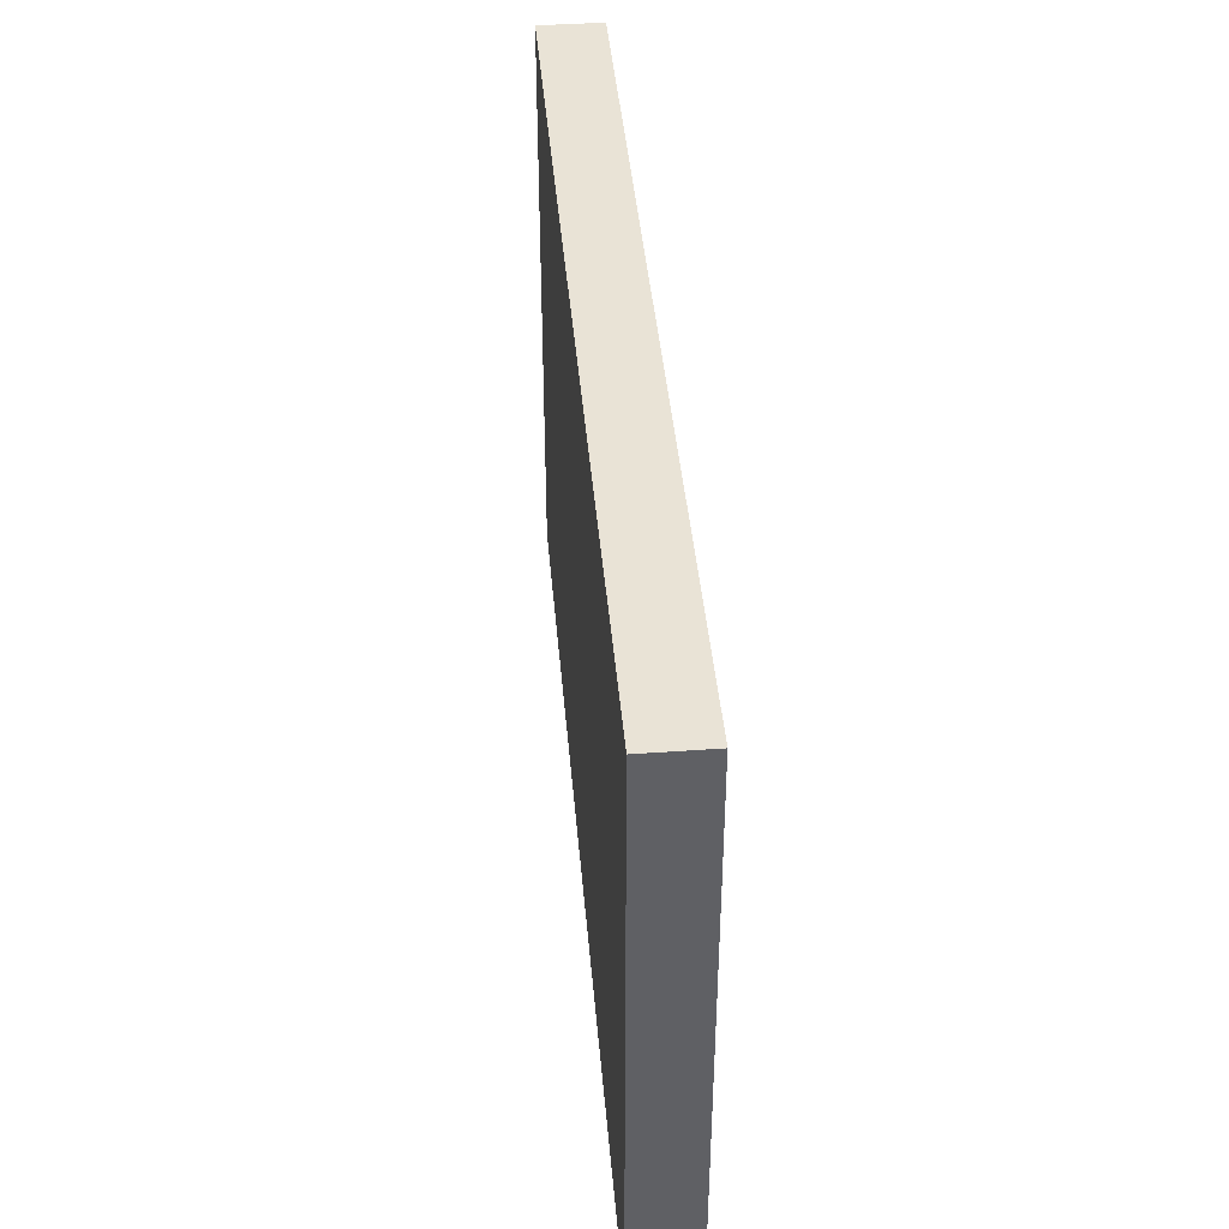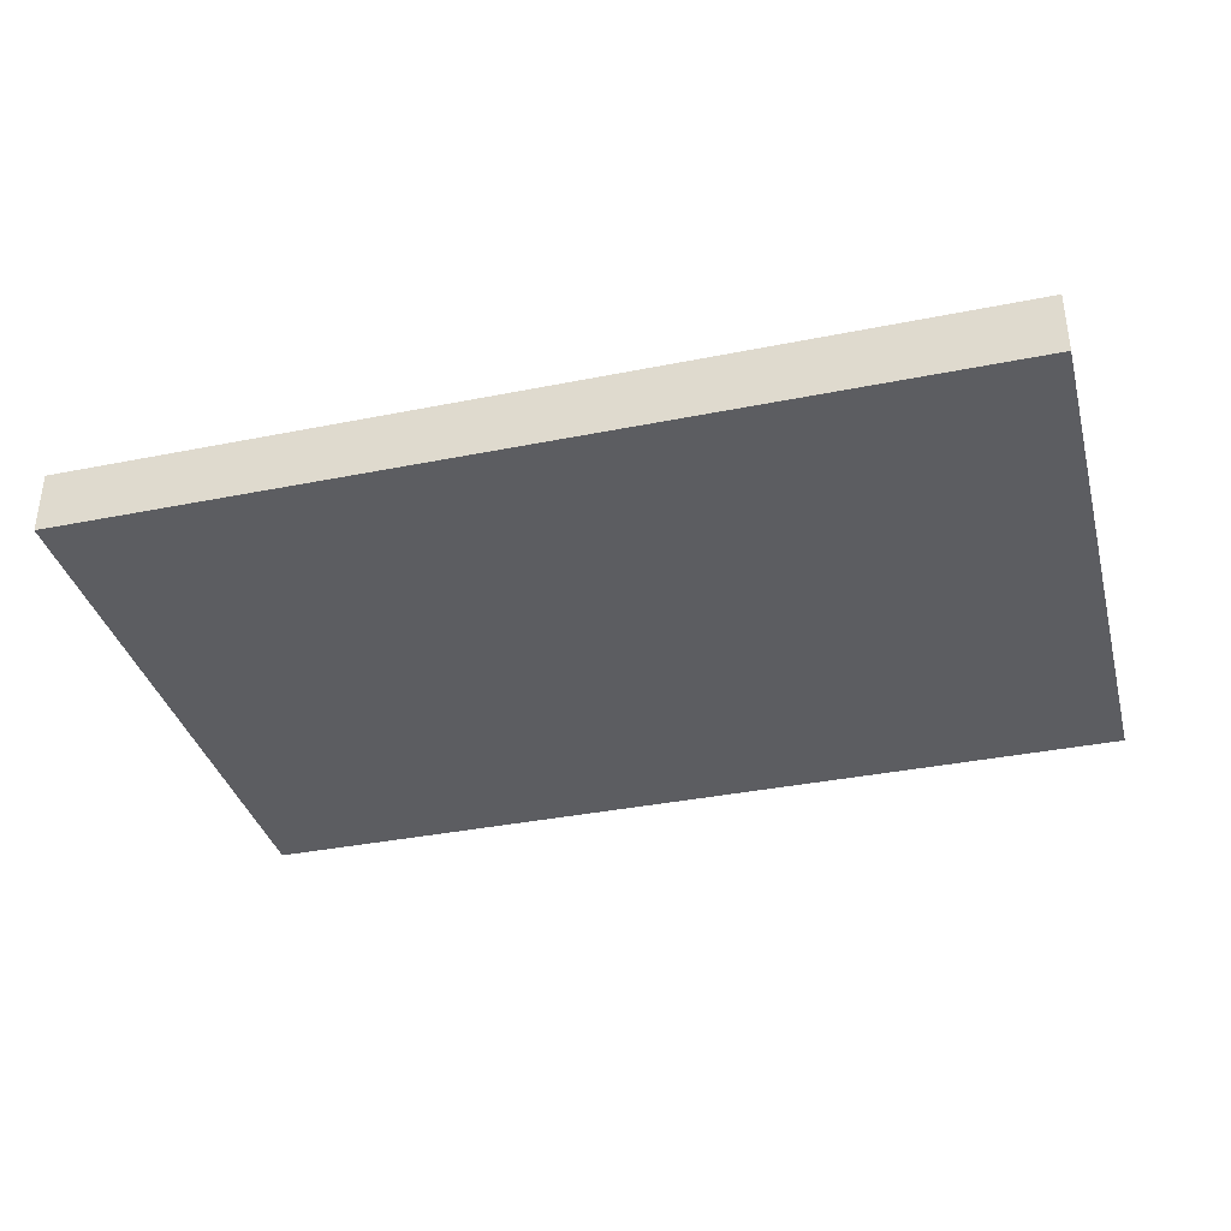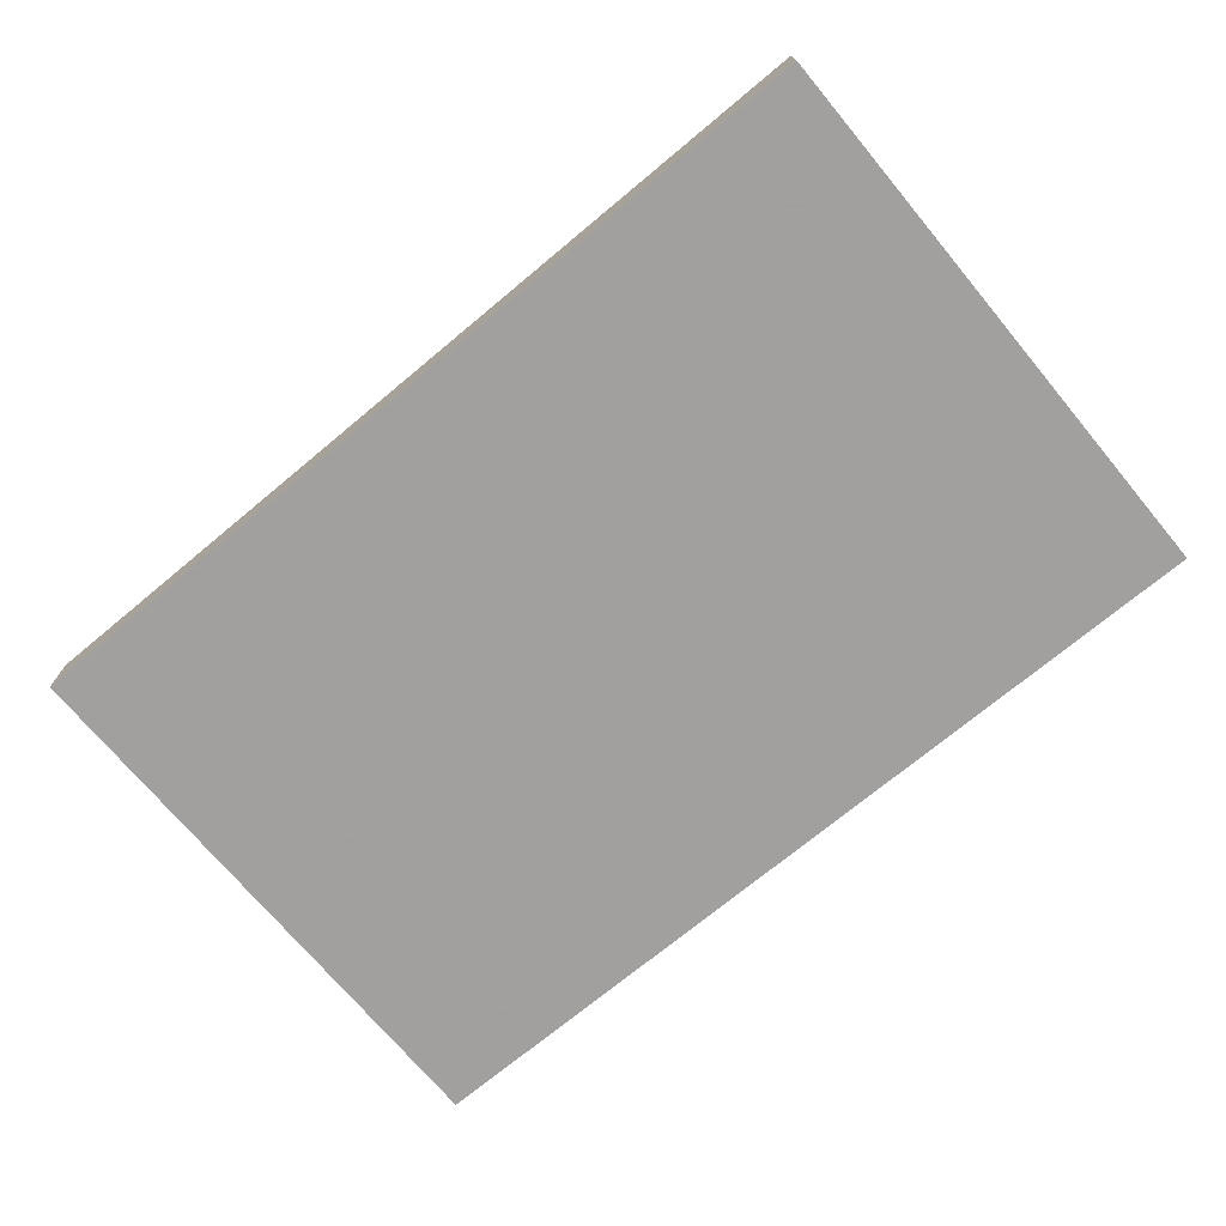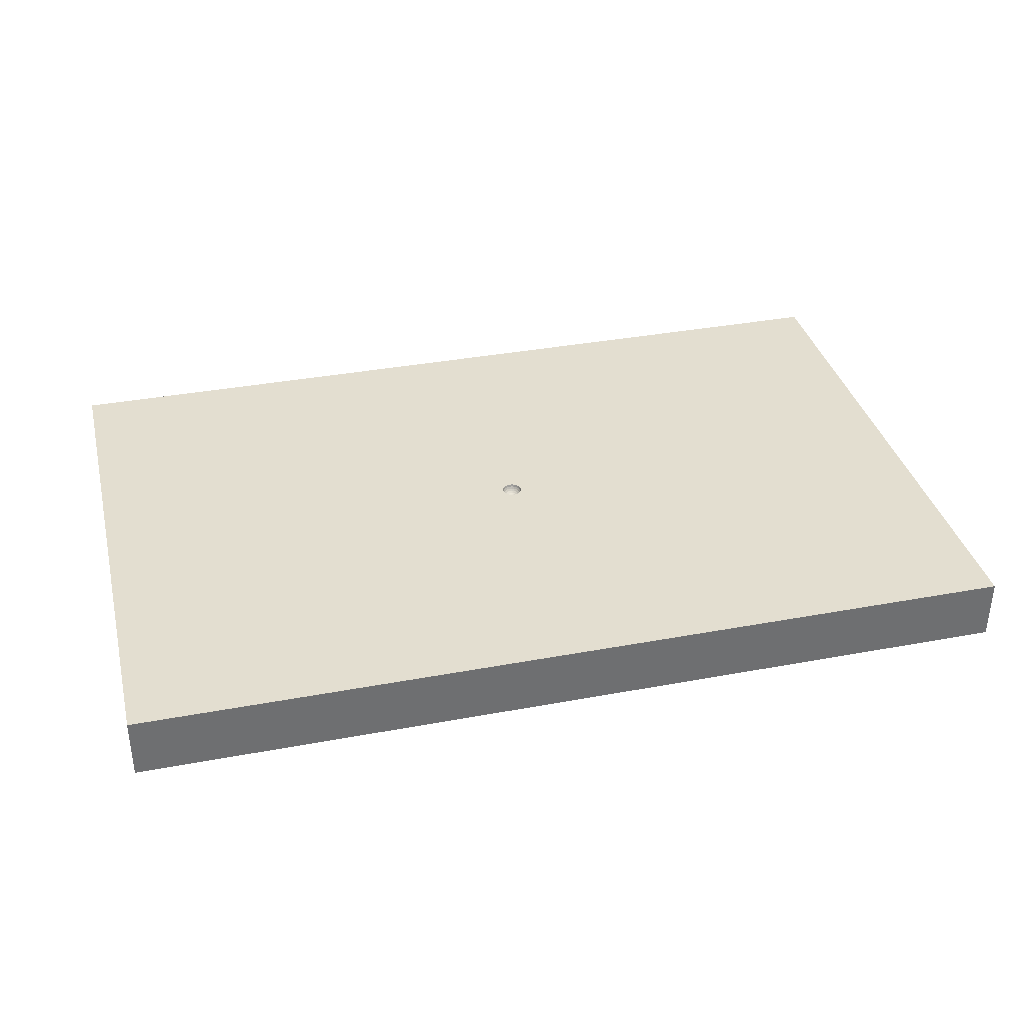
<metadata>
{"format":"obj","ext":"obj","renderer":"f3d","projection":"perspective","resolution":1024,"background":"white","views":[{"elev":42.1,"azim":-94.9,"up":"+Y"},{"elev":-36.3,"azim":-165.3,"up":"+Z"},{"elev":-71.9,"azim":-140.2,"up":"+Z"},{"elev":35.8,"azim":166.2,"up":"+Z"}]}
</metadata>
<code>
v 5.549 3.333 0
v 2.303 -0.02274 0
v -2.9 1.638 0.9
v -5.268 2.914 0
v 6.5 -2.71 0
v 4.961 0.05291 0
v 0.04675 0.04675 0.7954
v 2.888 2.583 0
v 0.024 0.024 0.7839
v 5.402 0.3621 0.9
v 0.06821 0.1181 0.8675
v 0.05935 0.1028 0.8383
v 1.682 2.625 0
v -0.7739 -0.3911 0.9
v 0.01712 0.06387 0.7954
v -3.041 2.993 0.9
v 5.109 4.22 0
v 0.008784 0.03278 0.7839
v -5.208 -4.22 0.9
v 5.207 -4.22 0.9
v 1.213e-05 0.1364 0.8675
v -4.951 -2.073 0.9
v 6.298e-06 0.1187 0.8383
v -6.5 -1.077 0.9
v 3.073e-05 0.09487 0.8138
v 0.02399 -0.02399 0.7839
v 0.1181 -0.06819 0.8675
v 0.03529 0.1317 0.8675
v 5.195 -3.095 0
v 0.1028 -0.05937 0.8383
v 0.03072 0.1147 0.8383
v -4.352 -4.22 0
v 0.08215 -0.04745 0.8138
v 0.02454 0.09164 0.8138
v 2.346 -3.232 0.9
v 0.05725 -0.03308 0.7954
v 6.5 -0.6621 0
v 0.02938 -0.01697 0.7839
v -0.02939 -0.01697 0.7839
v 0.1317 -0.03529 0.8675
v 0.1147 -0.03074 0.8383
v 0.09164 -0.02453 0.8138
v -2.993 -0.7793 0
v 0.06387 -0.01711 0.7954
v 0.3305 -1.624 0.9
v 0.03278 -0.008776 0.7839
v 2.565 1.658 0.9
v 0.1364 1.966e-05 0.8675
v 2.597 -4.22 0
v 0.1187 1.293e-07 0.8383
v -3.278 -4.22 0.45
v 0.09487 6.607e-06 0.8138
v -0.3489 -4.22 0.9
v -3.725 -4.22 0.9
v 0.06612 -1.572e-05 0.7954
v -1.182 4.22 0
v -6.5 0.7067 0.9
v 0.03394 2.626e-22 0.7839
v -5.05 4.22 0.45
v 1.784 -3.04 0
v 0.06707 0.06709 0.8138
v 0.08394 0.08392 0.8383
v -6.5 -2.043 0
v 0.09643 0.09642 0.8675
v -2.709 -4.22 0
v 0.02939 0.01698 0.7839
v 0.05727 0.03305 0.7954
v 0.6966 -0.5686 0
v 0.08216 0.04743 0.8138
v 0.7857 -4.22 0
v -3.846 2.743 0
v 6.5 0.9423 0.9
v 0.1028 0.05936 0.8383
v 6.5 3.63 0.45
v 0.1181 0.06819 0.8675
v 0.03279 0.008786 0.7839
v 0.06387 0.01711 0.7954
v -1.71e-05 0.06612 0.7954
v -6.5 4.22 0
v 0.04742 -0.08217 0.8138
v 0.09163 0.02456 0.8138
v 0.1147 0.0307 0.8383
v 0.01697 0.0294 0.7839
v -0.5149 -2.695 0.9
v 3.592 -0.8989 0
v 1.126 1.03 0
v 0.1317 0.03529 0.8675
v 0.04675 -0.04675 0.7954
v 5.043 -1.664 0
v 0.03308 0.05725 0.7954
v 2.968 4.22 0
v -4.942 3.042 0.9
v 0.06707 -0.0671 0.8138
v 0.04745 0.08215 0.8138
v 6.5 -0.5794 0.9
v -2.949 4.22 0
v 0.08392 -0.08395 0.8383
v 6.5 4.22 0.9
v 0.09641 -0.09645 0.8675
v 6.5 4.22 0
v 0.017 -0.02937 0.7839
v -6.5 4.22 0.9
v 0.03307 -0.05725 0.7954
v -6.5 -4.22 0.9
v 0.05935 -0.1028 0.8383
v -0.008785 -0.03279 0.7839
v -2.355e-05 -0.09487 0.8138
v -0.0171 -0.06387 0.7954
v 1.06e-05 -0.06612 0.7954
v -0.02458 -0.09163 0.8138
v 8.306e-23 -0.03394 0.7839
v -0.03072 -0.1147 0.8383
v 0.008781 -0.03277 0.7839
v -0.03528 -0.1317 0.8675
v 0.01713 -0.06386 0.7954
v -0.01698 -0.02939 0.7839
v 0.02456 -0.09163 0.8138
v -0.03307 -0.05726 0.7954
v 0.03071 -0.1147 0.8383
v -0.04745 -0.08215 0.8138
v 0.03529 -0.1317 0.8675
v -0.05935 -0.1028 0.8383
v -0.03394 4.252e-05 0.7839
v 6.5 -4.22 0.9
v 0.06817 -0.1181 0.8675
v 6.5 -2.087 0.9
v -0.06816 -0.1181 0.8675
v -0.06613 -5.211e-06 0.7954
v 6.5 -4.22 0
v -2.121e-05 -0.1364 0.8675
v 1.906 -2.112 0.9
v -0.03307 0.05725 0.7954
v -0.024 -0.024 0.7839
v -0.09487 1.46e-11 0.8138
v -6.5 -4.22 0
v -6.916e-06 -0.1187 0.8383
v 2.672 1.436 0
v -0.04674 -0.04676 0.7954
v -0.1187 3.37e-06 0.8383
v -3.001e-05 0.03394 0.7839
v 6.5 2.792 0.9
v -0.09644 -0.09642 0.8675
v -0.1364 6.445e-07 0.8675
v -5.371 4.22 0.9
v -0.05725 -0.03307 0.7954
v 1.662e-63 -4.013e-63 0.78
v -0.08217 -0.04742 0.8138
v -0.03804 -0.142 0.9
v -0.04742 0.08217 0.8138
v 0.688 4.22 0
v -0.1181 -0.06818 0.8675
v -0.1039 -0.1039 0.9
v -0.03277 -0.008782 0.7839
v -0.1273 -0.07347 0.9
v -0.06386 -0.01713 0.7954
v -0.142 -0.03804 0.9
v -0.09163 -0.02457 0.8138
v -0.147 3.574e-06 0.9
v -0.1147 -0.03072 0.8383
v -0.142 0.03804 0.9
v -0.1317 -0.0353 0.8675
v -0.1273 0.0735 0.9
v 3.513 -2.681 0
v -6.5 2.104 0
v -0.2513 0.4941 0
v 6.5 2.873 0
v -5.244 -0.2355 0.9
v -4.579 4.22 0
v 4.431 -4.22 0
v -3.373 1.13 0
v -0.05727 0.03304 0.7954
v 0.1039 0.1039 0.9
v -0.08216 0.04743 0.8138
v 0.1273 0.07347 0.9
v 1.996 -1.612 0
v -3.574 -3.277 0.9
v -0.485 4.22 0.9
v -0.03279 0.008785 0.7839
v -0.1039 0.1039 0.9
v -6.5 3.219 0.45
v -0.06387 0.0171 0.7954
v -0.07346 0.1273 0.9
v -6.5 -0.02804 0
v -0.09164 0.02457 0.8138
v -0.03802 0.142 0.9
v 3.569 0.4869 0
v -0.1147 0.03073 0.8383
v 9.584e-06 0.147 0.9
v 6.5 1.311 0
v -0.1317 0.03528 0.8675
v 0.03804 0.142 0.9
v -6.5 2.443 0.9
v -0.6969 -1.144 0.9
v -0.06709 -0.06707 0.8138
v -1.045 0.208 0.9
v -5.005 1.485 0
v -0.08395 -0.08392 0.8383
v -1.472 1.432 0.9
v -4.074 0.6731 0.9
v -1.5 3.33 0.9
v 2.902 4.22 0.9
v -0.05934 0.1028 0.8383
v 4.524 2.279 0
v -1.784 2.424 0.9
v -0.0682 0.1181 0.8675
v -2.375 -4.22 0.9
v -0.1017 2.714 0.9
v -3.43 -2.059 0.9
v -0.008764 0.03279 0.7839
v 1.965 2.891 0.9
v -0.01712 0.06386 0.7954
v 3.532 2.61 0.9
v -0.02454 0.09164 0.8138
v 2.943 -1.063 0.9
v -0.1028 -0.05934 0.8383
v -0.07349 -0.1273 0.9
v 0.7816 1.154 0.9
v -0.1028 0.05935 0.8383
v 0.142 0.03801 0.9
v 5.105 1.915 0.9
v -1.678 0.7731 0
v -0.1181 0.06817 0.8675
v 0.147 2.019e-11 0.9
v -3.841 -0.7692 0.9
v -0.02401 0.02401 0.7839
v 0.142 -0.03806 0.9
v -4.05 1.942 0.9
v 3.78 0.6361 0.9
v -0.04675 0.04675 0.7954
v 0.1273 -0.07351 0.9
v -1.068 -4.22 0
v -0.2141 0.6243 0.9
v -5.218 1.429 0.9
v 4.659 4.22 0.9
v -0.0294 0.01698 0.7839
v 0.0735 0.1273 0.9
v -0.9982 -0.8453 0
v -2.221 2.54 0
v 3.555 -4.22 0.9
v -4.019 4.22 0.9
v -1.55e-05 -0.147 0.9
v -0.017 0.02939 0.7839
v -4.895 -1.387 0
v 0.1919 -2.434 0
v -0.06707 0.06709 0.8138
v 0.1039 -0.1039 0.9
v 1.634 -4.22 0.9
v 1.104 0.1005 0.9
v -1.924 -2.683 0.9
v 0.07348 -0.1273 0.9
v -0.08392 0.08395 0.8383
v 0.8921 -3.017 0.9
v 0.8283 -0.6432 0.9
v -2.643 0.3362 0.9
v -4.553 0.0842 0
v 3.473 -2.496 0.9
v 0.03804 -0.142 0.9
v -0.09643 0.09643 0.8675
v 4.81 -1.176 0.9
v -3.673 -2.676 0
v -6.5 -2.975 0.9
v -5.184 -2.909 0
v -0.2622 2.272 0
v -0.03071 0.1147 0.8383
v 5.007 -3.07 0.9
v -0.0353 0.1317 0.8675
v -1.875 -2.529 0
v -2.051 -0.9289 0.9
v -2.196 4.22 0.9
v 1.323 4.22 0.9
f 204 16 3
f 204 200 16
f 104 135 19
f 170 255 196
f 95 126 37
f 186 6 85
f 212 201 210
f 72 189 141
f 233 227 92
f 254 195 198
f 154 156 14
f 269 240 16
f 86 13 137
f 232 198 195
f 56 263 238
f 63 243 262
f 135 262 32
f 2 186 85
f 246 253 230
f 53 249 206
f 167 24 22
f 1 166 203
f 37 5 89
f 71 196 4
f 5 29 89
f 96 71 168
f 192 92 102
f 35 239 256
f 49 169 239
f 137 13 8
f 8 13 91
f 255 43 243
f 243 260 262
f 259 265 126
f 223 226 248
f 37 89 6
f 208 224 22
f 22 224 167
f 57 183 24
f 20 124 265
f 84 249 53
f 176 206 249
f 86 137 2
f 164 4 196
f 196 71 170
f 29 163 89
f 56 238 96
f 70 49 247
f 47 228 212
f 201 91 270
f 166 1 100
f 231 65 267
f 43 255 170
f 49 70 60
f 54 19 32
f 167 233 57
f 129 5 124
f 186 203 6
f 177 270 150
f 8 91 203
f 175 2 85
f 255 243 183
f 261 24 63
f 255 183 196
f 96 168 240
f 79 4 164
f 265 256 239
f 54 51 206
f 20 239 169
f 231 206 65
f 186 2 137
f 221 165 237
f 260 243 43
f 250 257 253
f 32 65 51
f 100 17 98
f 56 150 263
f 35 131 252
f 207 232 217
f 19 54 176
f 234 212 220
f 249 193 268
f 189 6 203
f 268 195 254
f 256 214 131
f 179 232 162
f 204 198 207
f 185 232 182
f 47 210 217
f 188 191 232
f 156 158 14
f 268 254 224
f 195 268 14
f 47 248 228
f 104 19 261
f 152 14 216
f 193 216 14
f 186 137 203
f 141 74 98
f 208 176 249
f 180 164 192
f 102 79 180
f 56 96 269
f 104 261 135
f 2 68 86
f 177 56 269
f 100 98 74
f 247 252 53
f 260 267 65
f 85 89 163
f 231 70 53
f 51 54 32
f 247 53 70
f 199 224 254
f 53 206 231
f 144 240 59
f 13 86 263
f 234 98 17
f 10 72 220
f 63 135 261
f 60 163 49
f 37 6 189
f 43 170 221
f 148 193 241
f 57 24 167
f 160 195 158
f 22 261 19
f 214 228 248
f 68 244 237
f 154 14 152
f 261 22 24
f 224 199 167
f 204 207 200
f 59 240 168
f 16 92 227
f 210 270 207
f 177 207 270
f 220 141 234
f 98 234 141
f 232 191 217
f 4 168 71
f 228 214 259
f 172 217 236
f 252 131 45
f 193 249 84
f 210 207 217
f 126 124 5
f 244 60 70
f 74 141 166
f 150 56 177
f 17 91 234
f 269 96 240
f 239 247 49
f 135 32 19
f 238 221 170
f 169 129 20
f 238 71 96
f 86 68 165
f 83 146 9
f 177 200 207
f 101 146 113
f 51 65 206
f 60 175 163
f 155 153 128
f 35 252 247
f 123 128 153
f 153 155 39
f 68 237 165
f 182 232 179
f 138 133 145
f 213 264 149
f 230 253 248
f 21 28 188
f 84 53 252
f 187 184 218
f 187 134 184
f 215 151 197
f 142 197 151
f 127 122 142
f 122 127 112
f 136 112 130
f 246 250 253
f 119 136 121
f 130 121 136
f 125 105 121
f 97 105 99
f 40 41 27
f 30 27 41
f 236 11 172
f 260 43 267
f 41 40 50
f 50 48 82
f 73 82 75
f 183 63 24
f 134 157 128
f 240 144 92
f 75 64 73
f 12 62 11
f 57 192 164
f 138 145 194
f 237 267 43
f 49 163 169
f 64 11 62
f 194 120 138
f 192 57 233
f 114 148 130
f 266 264 21
f 205 202 266
f 46 146 38
f 60 244 175
f 54 206 176
f 115 109 117
f 258 251 205
f 117 80 115
f 222 218 258
f 38 146 26
f 145 39 155
f 218 222 187
f 150 270 91
f 187 190 139
f 256 259 214
f 39 146 153
f 20 265 239
f 270 210 201
f 116 118 106
f 195 162 232
f 10 228 259
f 125 99 105
f 139 134 187
f 101 113 103
f 182 179 205
f 79 168 4
f 226 223 40
f 190 187 222
f 88 93 36
f 38 26 36
f 253 45 131
f 10 220 228
f 47 217 248
f 116 146 133
f 144 102 92
f 213 149 211
f 106 146 116
f 139 143 159
f 236 191 11
f 162 160 222
f 80 117 105
f 26 101 88
f 168 79 59
f 202 205 251
f 124 126 265
f 143 190 158
f 42 44 33
f 197 142 122
f 95 37 72
f 111 146 106
f 33 93 30
f 251 258 218
f 232 207 198
f 256 265 259
f 235 146 225
f 88 103 93
f 267 237 244
f 160 158 190
f 29 169 163
f 59 79 144
f 161 143 156
f 99 30 97
f 235 171 178
f 184 134 181
f 241 130 148
f 142 151 152
f 62 73 64
f 154 152 151
f 145 155 147
f 221 238 263
f 106 108 111
f 86 165 263
f 52 42 50
f 48 50 40
f 179 162 258
f 202 149 264
f 151 215 161
f 258 205 179
f 1 203 17
f 172 248 217
f 7 61 90
f 131 35 256
f 127 142 216
f 31 12 28
f 216 148 127
f 223 248 219
f 136 119 107
f 132 242 211
f 125 250 99
f 132 211 149
f 266 21 185
f 47 212 210
f 9 146 66
f 114 130 112
f 208 249 268
f 173 245 218
f 26 146 101
f 185 182 266
f 191 188 28
f 245 173 229
f 5 37 126
f 216 193 148
f 225 146 242
f 114 112 127
f 199 227 233
f 219 174 87
f 3 198 204
f 109 108 107
f 152 216 142
f 253 257 45
f 139 159 134
f 50 82 52
f 169 29 129
f 208 22 176
f 52 77 55
f 246 99 250
f 193 14 268
f 119 121 105
f 126 95 259
f 212 228 220
f 198 3 254
f 151 161 154
f 94 61 12
f 150 91 13
f 241 45 257
f 52 55 42
f 40 27 226
f 76 146 58
f 260 32 262
f 202 245 149
f 95 10 259
f 64 172 11
f 233 167 199
f 132 229 242
f 75 87 174
f 67 7 66
f 221 237 43
f 87 48 219
f 28 11 191
f 2 175 68
f 269 200 177
f 188 185 21
f 102 144 79
f 223 219 48
f 240 92 16
f 112 110 122
f 159 161 215
f 153 146 123
f 235 225 171
f 174 172 75
f 233 92 192
f 230 226 27
f 189 203 166
f 251 245 202
f 143 139 190
f 13 263 150
f 81 52 82
f 161 159 143
f 87 82 48
f 121 257 125
f 222 258 162
f 250 125 257
f 221 263 165
f 58 146 46
f 23 21 264
f 100 1 17
f 68 175 244
f 205 266 182
f 110 107 108
f 45 241 193
f 27 30 99
f 83 9 90
f 264 266 202
f 123 146 178
f 209 146 140
f 107 117 109
f 149 245 132
f 114 127 148
f 242 146 209
f 229 171 225
f 178 146 235
f 48 40 223
f 28 21 31
f 108 118 110
f 257 121 241
f 9 66 7
f 66 146 76
f 264 213 23
f 140 78 209
f 190 222 160
f 25 23 213
f 14 158 195
f 77 67 76
f 34 31 25
f 23 25 31
f 34 94 31
f 128 123 181
f 12 31 94
f 164 196 183
f 62 12 61
f 61 69 62
f 73 62 69
f 162 195 160
f 82 73 81
f 109 115 111
f 69 81 73
f 166 100 74
f 41 50 42
f 80 93 103
f 209 211 242
f 174 248 172
f 30 41 33
f 63 262 135
f 173 218 184
f 42 33 41
f 131 214 253
f 97 30 93
f 97 93 105
f 11 28 12
f 128 181 134
f 80 105 93
f 119 105 117
f 219 248 174
f 117 107 119
f 110 112 107
f 227 3 16
f 136 107 112
f 120 122 110
f 64 75 172
f 122 120 197
f 113 111 115
f 8 203 137
f 194 197 120
f 183 57 164
f 197 194 215
f 176 22 19
f 147 215 194
f 95 72 10
f 85 163 175
f 246 230 99
f 147 157 215
f 236 217 191
f 159 215 157
f 115 103 113
f 226 230 248
f 157 134 159
f 238 170 71
f 181 171 184
f 5 129 29
f 3 199 254
f 188 232 185
f 171 229 173
f 84 45 193
f 229 132 245
f 91 17 203
f 214 248 253
f 211 78 213
f 189 166 141
f 18 146 83
f 156 154 161
f 25 213 78
f 78 15 25
f 34 25 15
f 118 116 138
f 90 94 15
f 189 72 37
f 140 18 78
f 34 15 94
f 76 58 77
f 234 201 212
f 140 146 18
f 94 90 61
f 61 7 69
f 133 146 39
f 69 7 67
f 77 81 67
f 239 35 247
f 141 220 72
f 130 241 121
f 69 67 81
f 63 183 243
f 178 181 123
f 44 42 55
f 164 180 79
f 133 138 116
f 173 184 171
f 33 44 36
f 33 36 93
f 103 115 80
f 84 252 45
f 192 102 180
f 113 146 111
f 120 110 118
f 118 138 120
f 201 234 91
f 147 194 145
f 158 156 143
f 55 58 44
f 157 147 155
f 267 244 231
f 27 99 230
f 81 77 52
f 155 128 157
f 181 178 171
f 225 242 229
f 227 199 3
f 46 44 58
f 65 32 260
f 211 209 78
f 15 78 18
f 18 83 15
f 90 15 83
f 251 218 245
f 7 90 9
f 85 6 89
f 66 76 67
f 55 77 58
f 46 38 44
f 208 268 224
f 23 31 21
f 36 44 38
f 70 231 244
f 87 75 82
f 88 36 26
f 103 88 101
f 124 20 129
f 109 111 108
f 108 106 118
f 269 16 200
f 39 145 133

</code>
